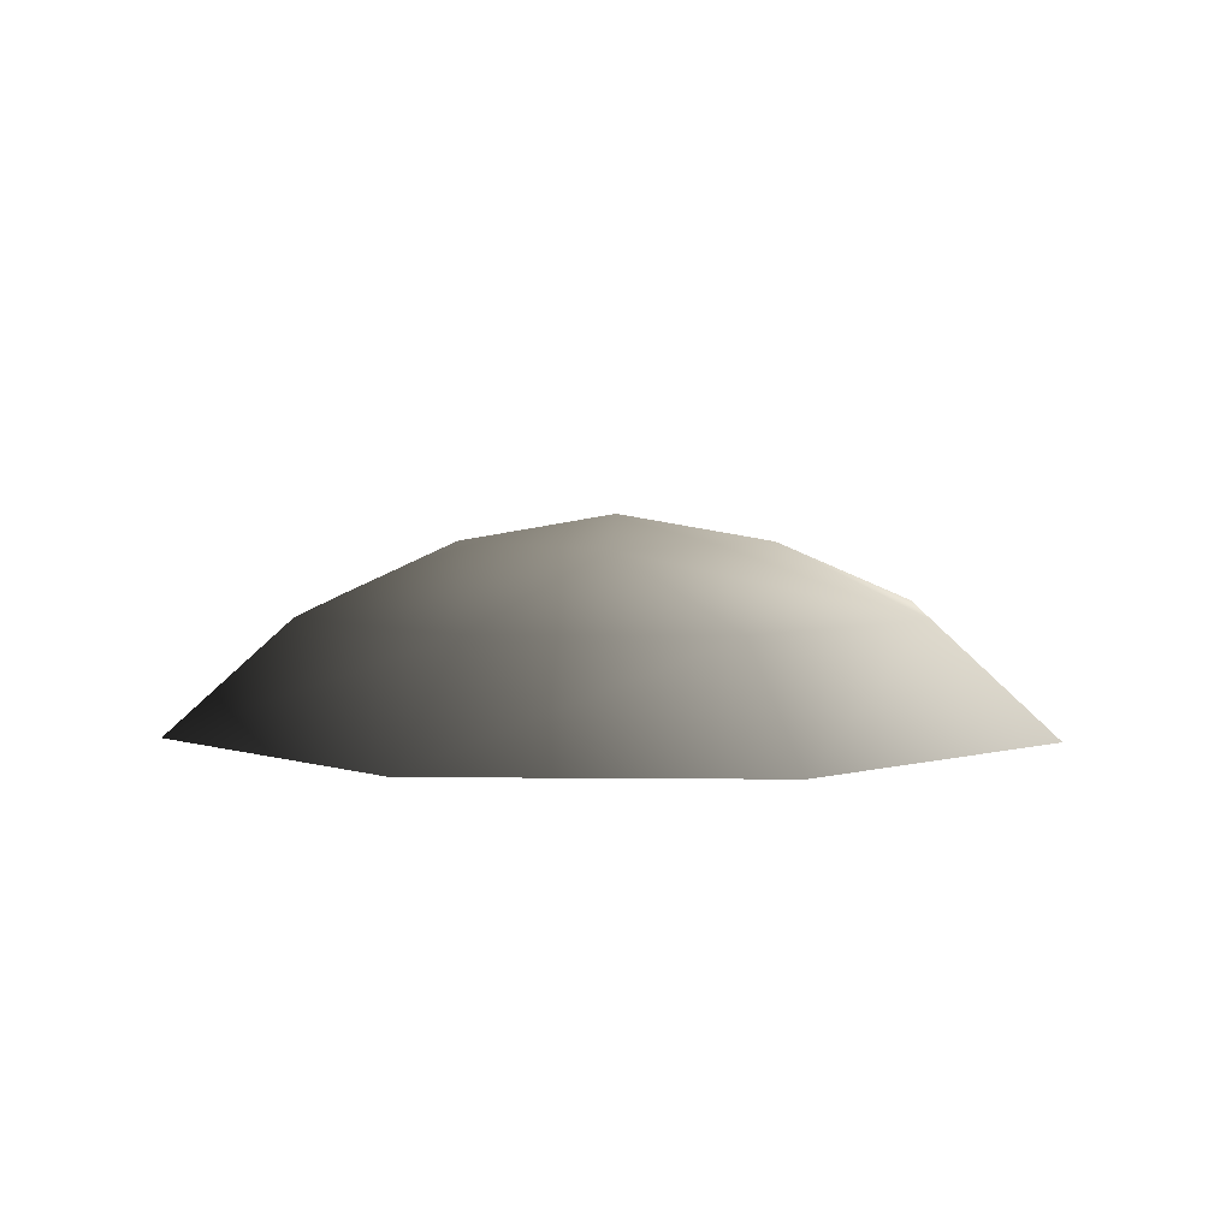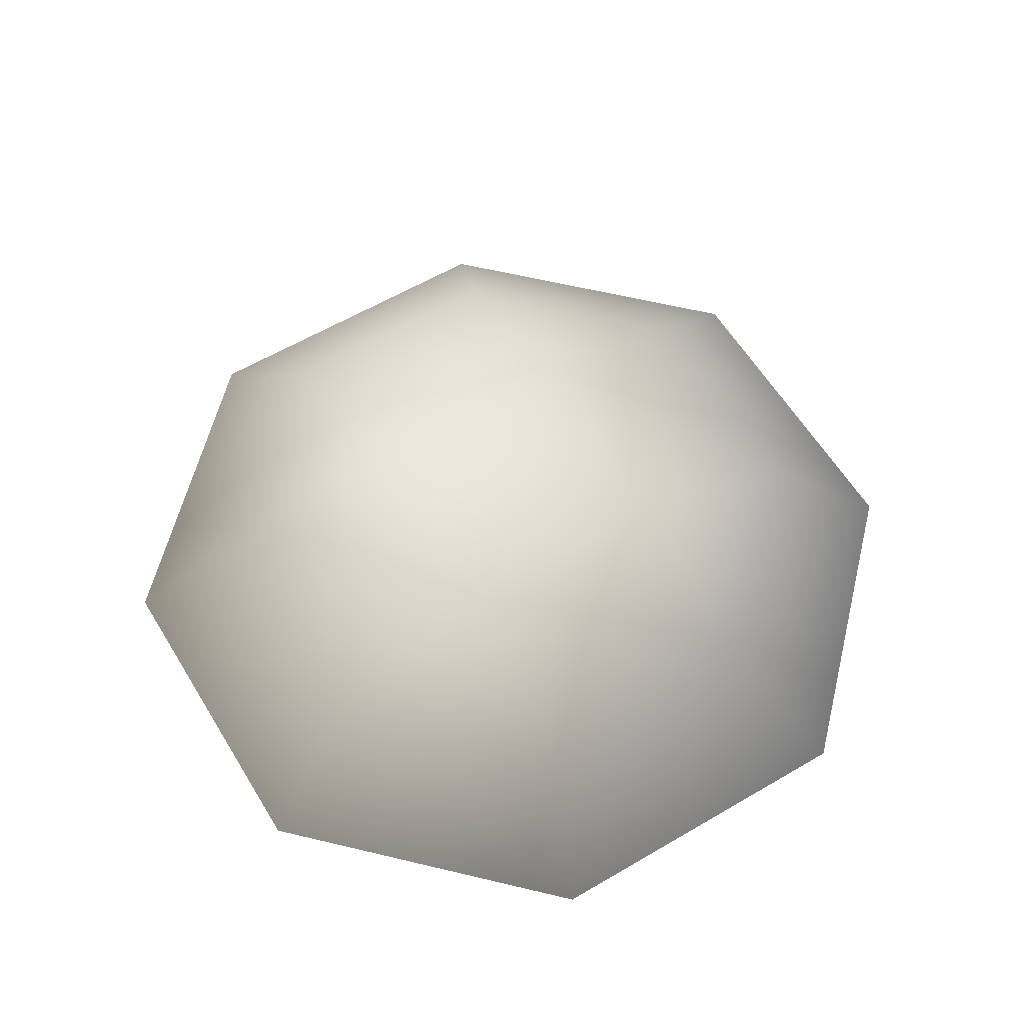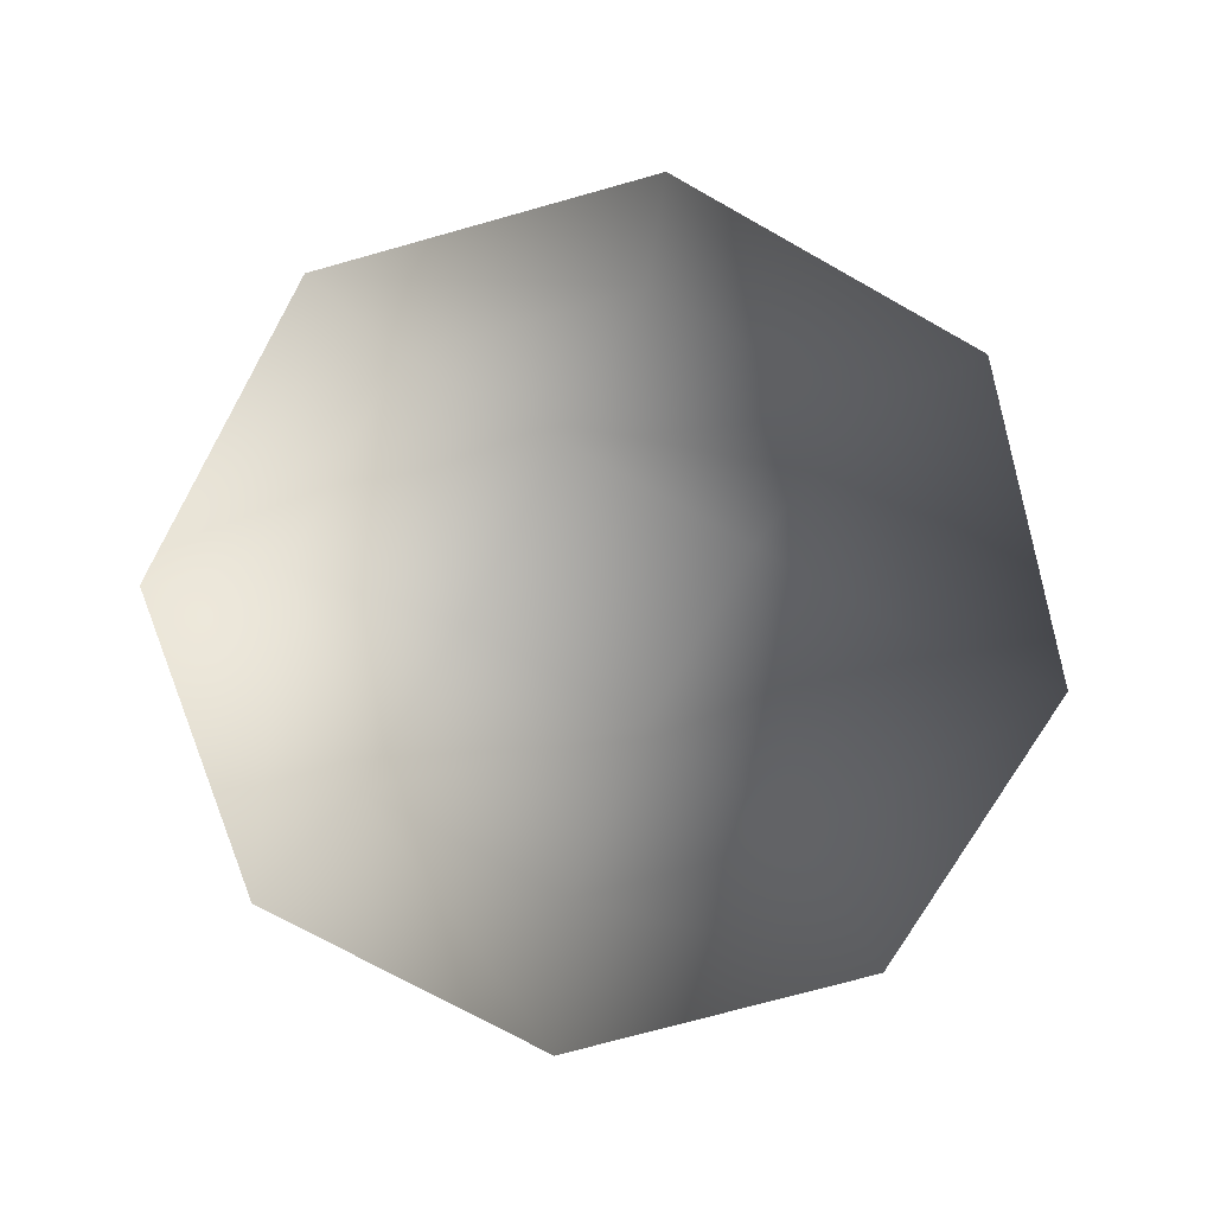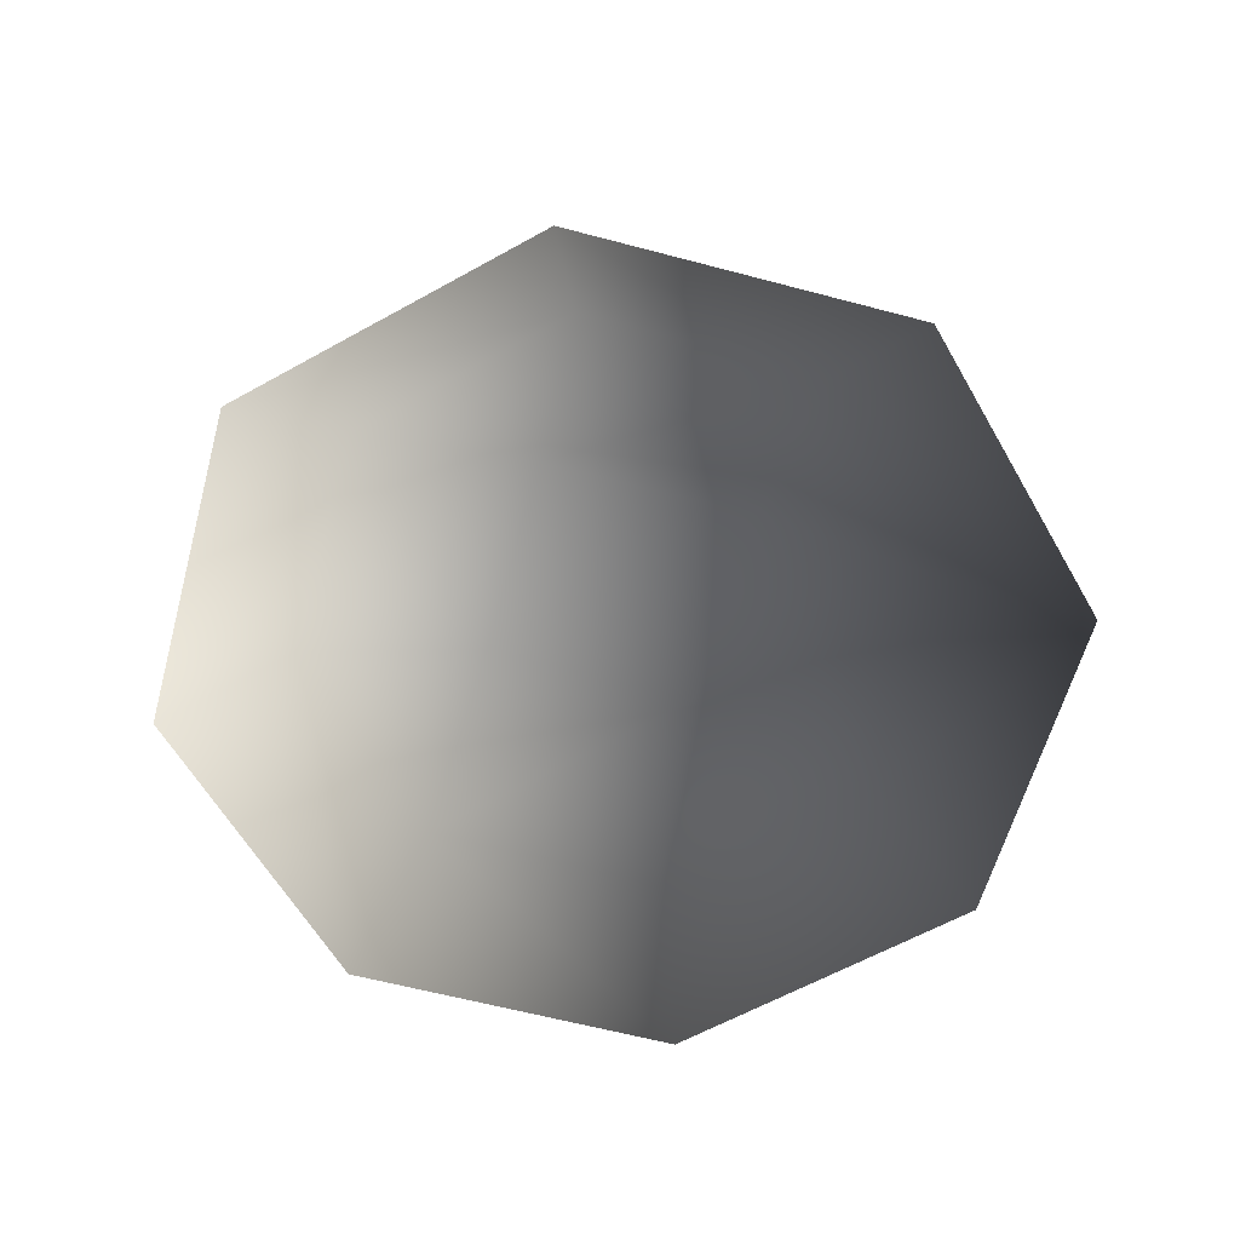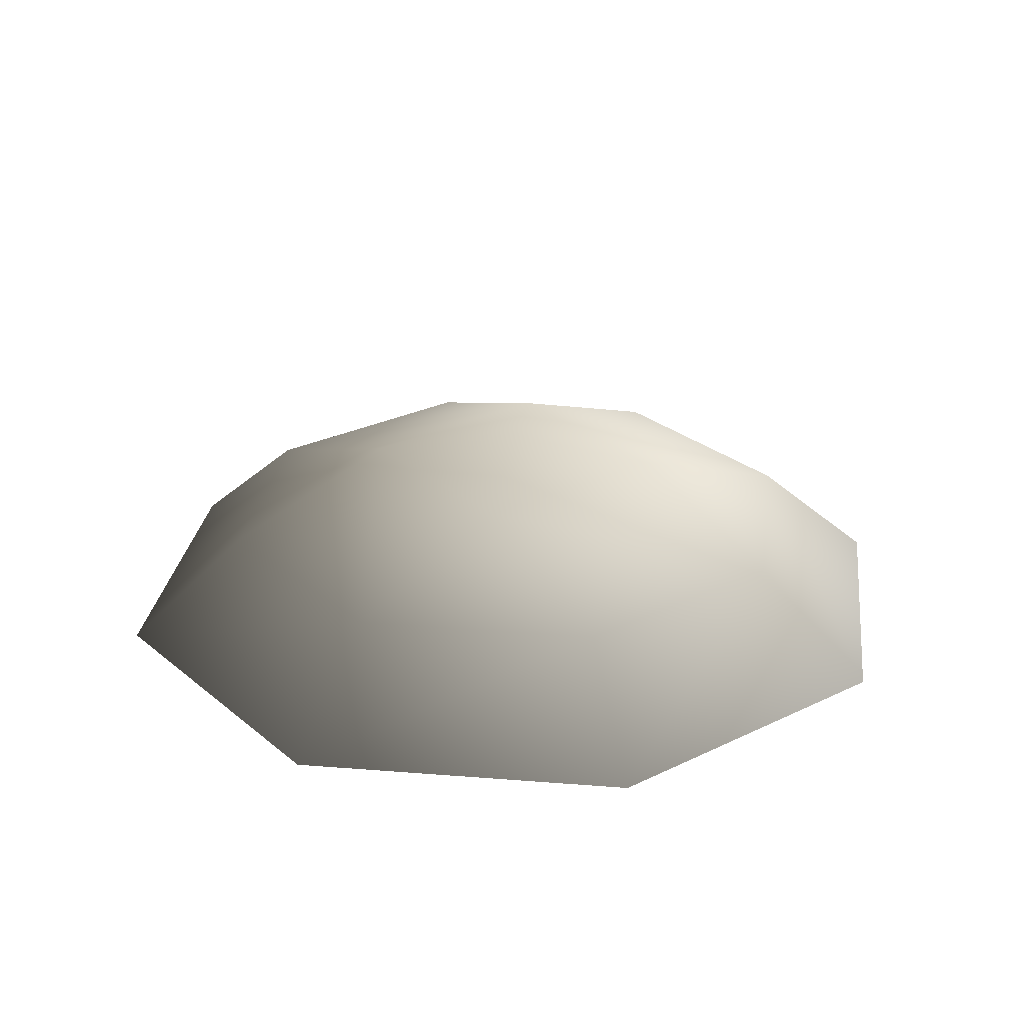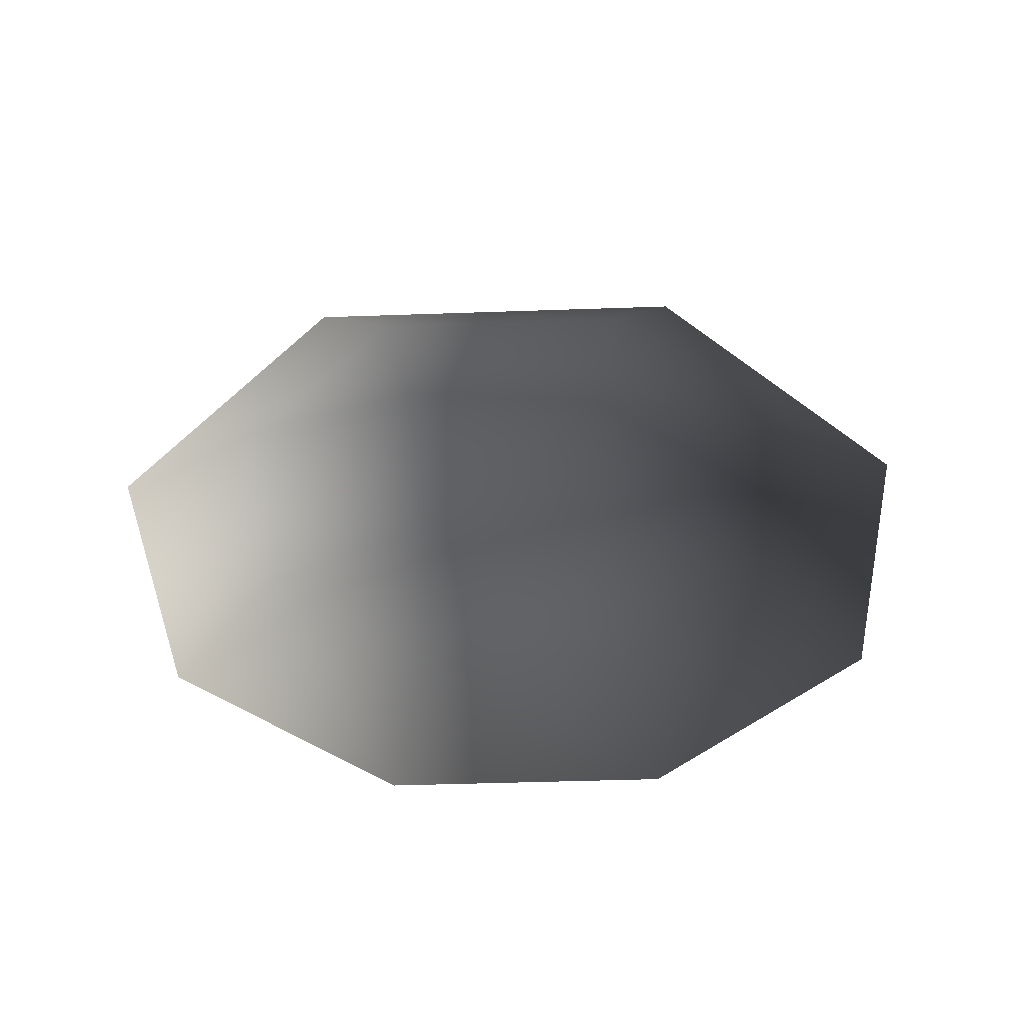
<metadata>
{"format":"obj","ext":"obj","renderer":"f3d","projection":"perspective","resolution":1024,"background":"white","views":[{"elev":4.6,"azim":113.7,"up":"+Y"},{"elev":59.4,"azim":-54.6,"up":"+Y"},{"elev":-72.4,"azim":127.2,"up":"+Y"},{"elev":-60.5,"azim":141.3,"up":"+Y"},{"elev":26.2,"azim":-151.2,"up":"+Y"},{"elev":-41.8,"azim":69.0,"up":"+Y"}]}
</metadata>
<code>
v 0.9002 0.4237 -0.8707
v 0.02087 0.4237 -1.252
v 1.25 0.0052 -1.209
v 0.02899 0.0052 -1.739
v -0.8707 0.4237 -0.9002
v -1.209 0.0052 -1.25
v -1.252 0.4237 -0.02087
v -1.739 0.0052 -0.02898
v -0.9002 0.4237 0.8707
v -1.25 0.0052 1.209
v -0.02087 0.4237 1.252
v -0.02899 0.0052 1.739
v 0.8707 0.4237 0.9002
v 1.209 0.0052 1.25
v 1.252 0.4237 0.02087
v 1.739 0.0052 0.02898
v 0.5629 0.6811 -0.2222
v -0.2222 0.6811 -0.5629
v -2.478e-06 0.7858 -4.978e-06
v -0.5629 0.6811 0.2222
v 0.2222 0.6811 0.5629
g Bush2_(32)_2685_591
f 1 3 2
f 2 3 4
f 2 4 5
f 5 4 6
f 5 6 7
f 7 6 8
f 7 8 9
f 9 8 10
f 9 10 11
f 11 10 12
f 11 12 13
f 13 12 14
f 13 14 15
f 15 14 16
f 15 16 1
f 1 16 3
f 15 1 17
f 1 2 17
f 17 2 18
f 2 5 18
f 5 7 18
f 17 18 19
f 18 20 19
f 18 7 20
f 7 9 20
f 9 11 20
f 20 21 19
f 21 17 19
f 20 11 21
f 11 13 21
f 13 15 21
f 21 15 17

</code>
